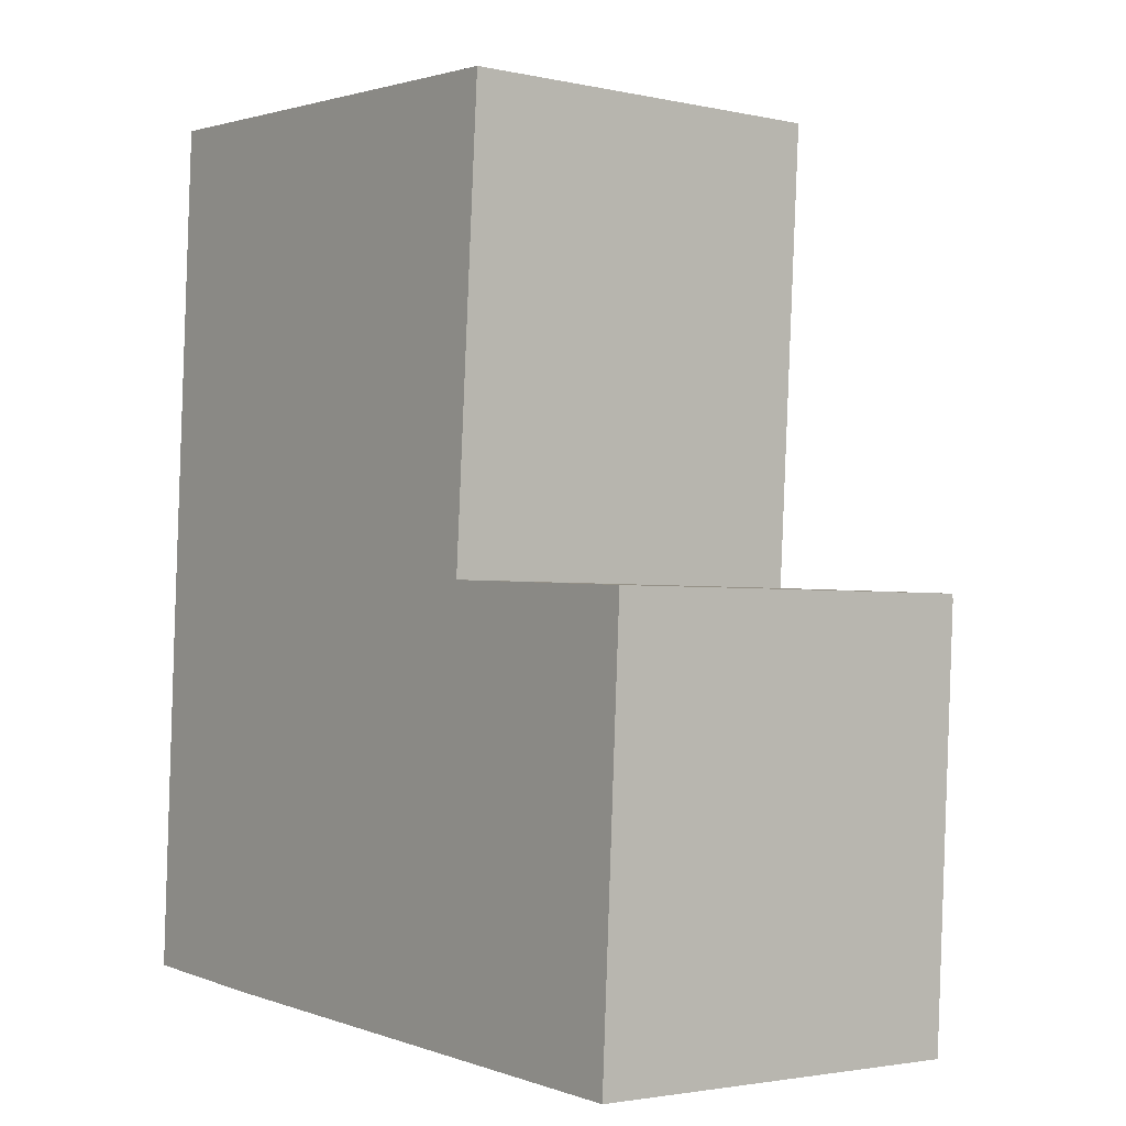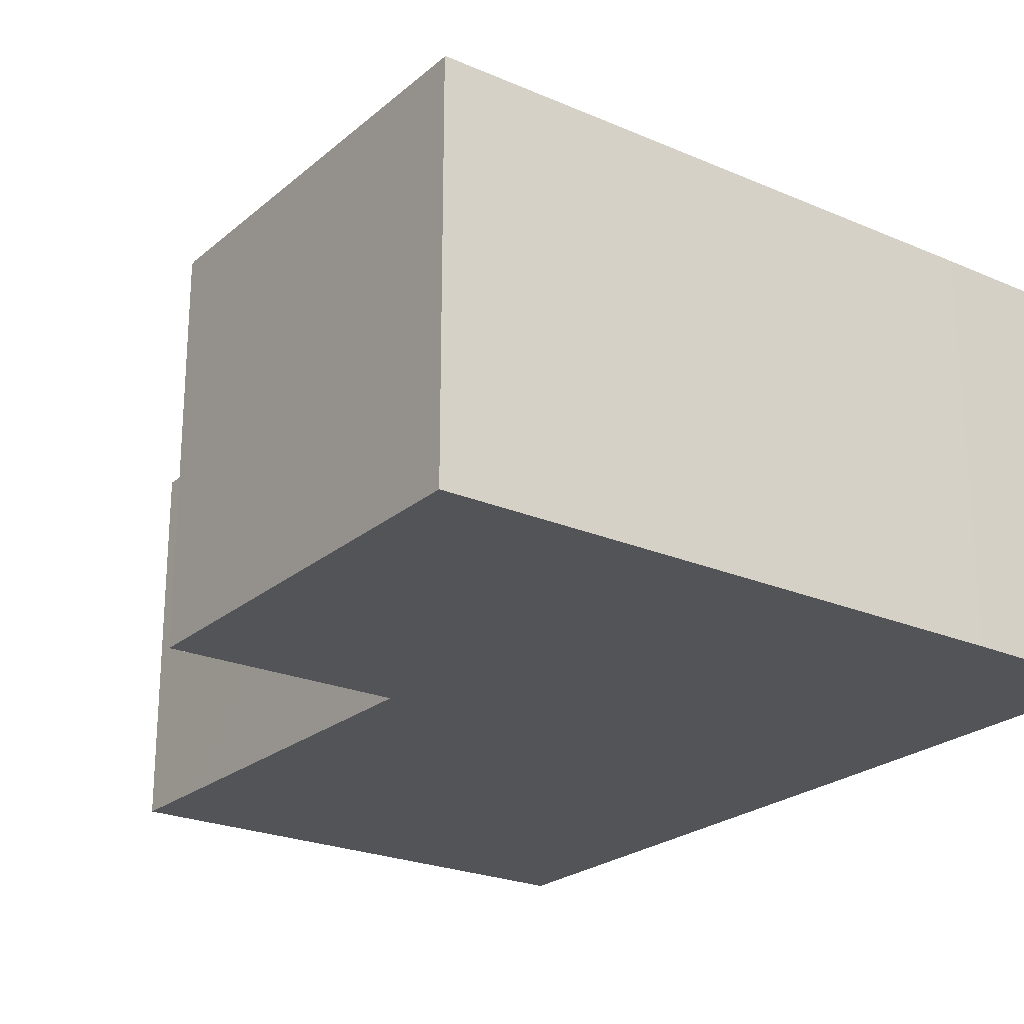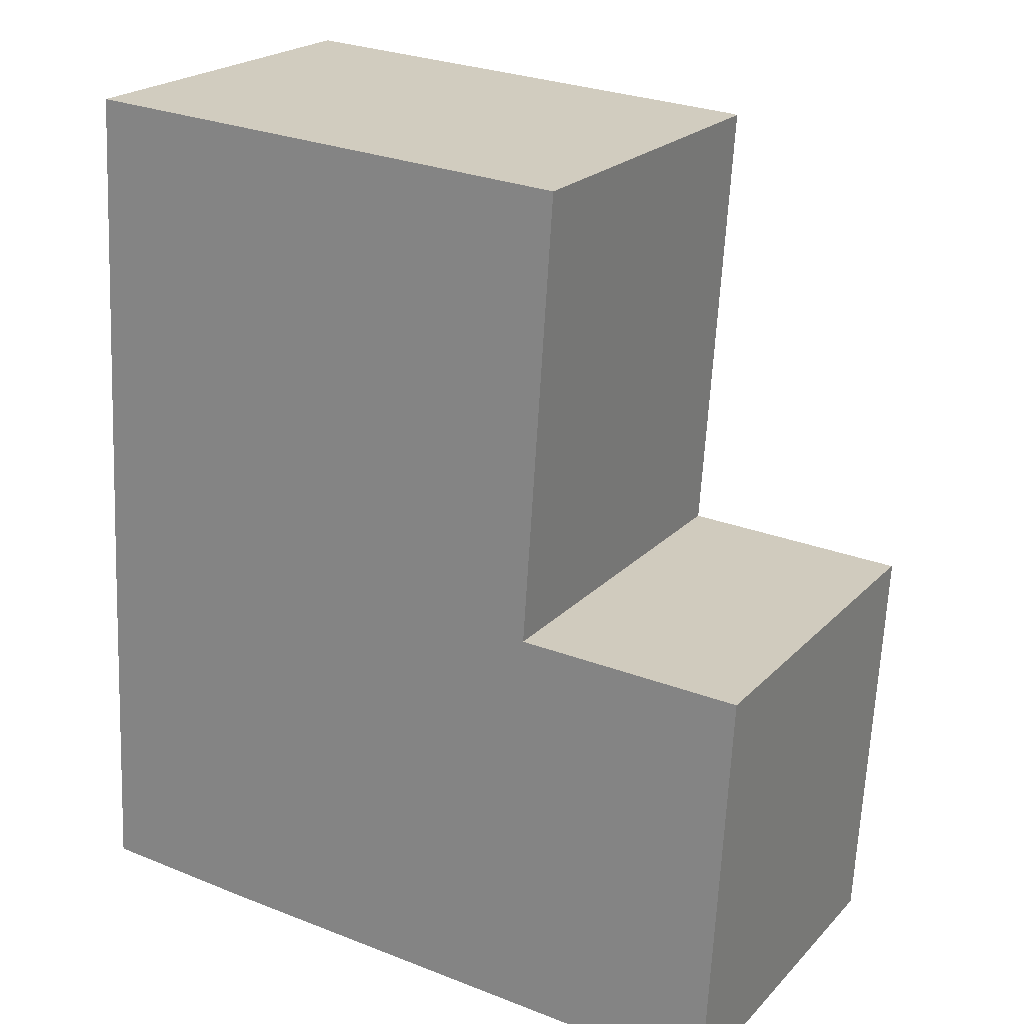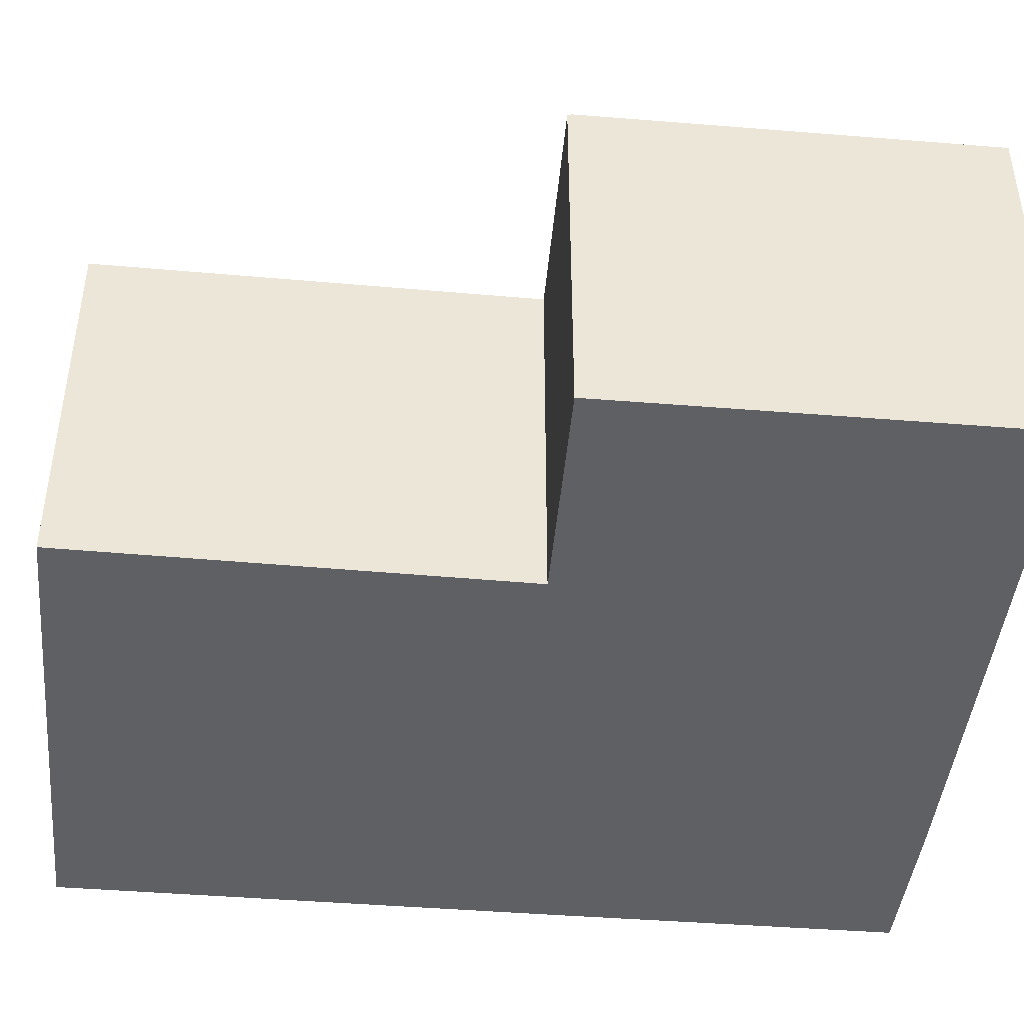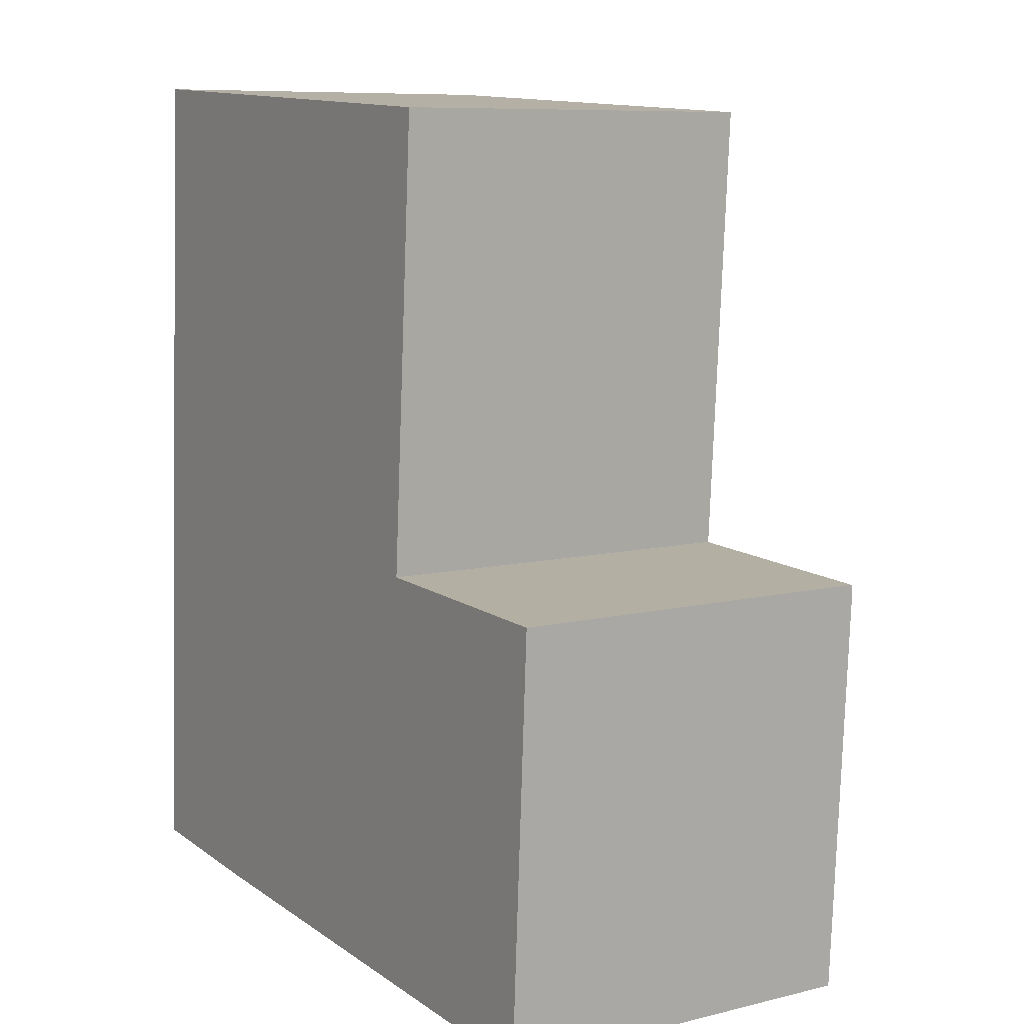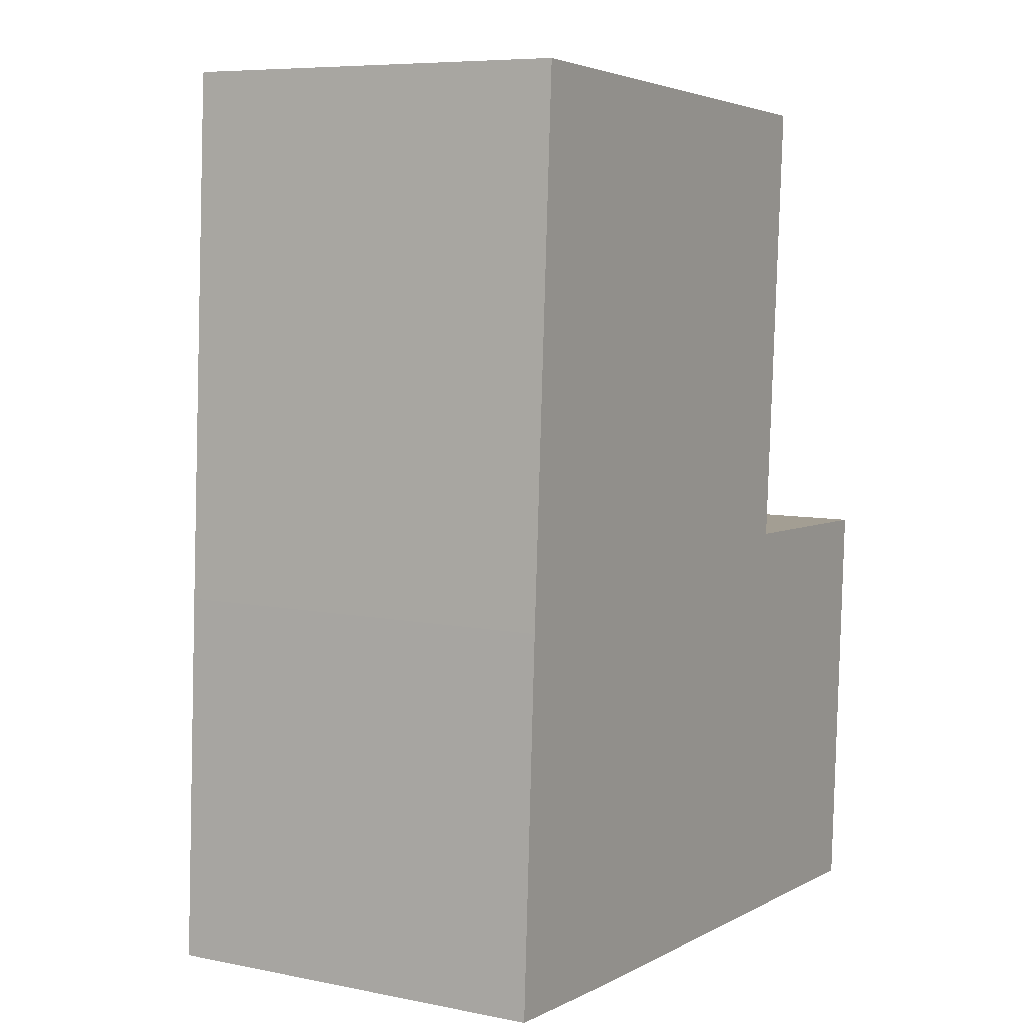
<metadata>
{"format":"obj","ext":"obj","renderer":"f3d","projection":"perspective","resolution":1024,"background":"white","views":[{"elev":-2.4,"azim":52.6,"up":"+Z"},{"elev":-23.6,"azim":147.3,"up":"+Y"},{"elev":21.7,"azim":30.6,"up":"+Z"},{"elev":-43.9,"azim":87.7,"up":"+Y"},{"elev":8.7,"azim":56.8,"up":"+Z"},{"elev":7.3,"azim":-59.9,"up":"+Z"}]}
</metadata>
<code>
v  11.35 8.533 -0.674
v  11.96 10.32 3.892
v  16.28 8.539 -0.943
v  11.6 10.32 3.913
v  3.606 8.523 -0.251
v  5.867 10.32 4.245
v  0.056 8.539 -0.004
v  16.82 8.523 8.237
v  16.32 8.523 -0.945
v  6.355 10.32 13.25
v  0.491 8.517 9.282
v  1.055 8.526 19.19
v  6.122 10.32 8.956
v  0.412 8.516 7.906
v  0 8.521 5.218e-16
v  1.057 8.516 19.22
v  12.29 8.516 18.56
v  12.29 8.484 16.69
v  12.39 8.484 18.55
v  12.42 8.476 18.55
v  11.75 8.518 8.631
v  11.75 8.518 8.569
v  11.78 8.508 8.567
v  11.85 8.507 8.564
v  16.83 8.485 8.333
v  12.39 -1.136e-15 18.55
v  12.42 -1.136e-15 18.55
v  11.75 -5.247e-16 8.569
v  11.78 -5.246e-16 8.567
v  16.83 -5.102e-16 8.333
v  11.85 -5.244e-16 8.564
v  1.057 -1.177e-15 19.22
v  12.29 -1.136e-15 18.56
v  12.29 -1.022e-15 16.69
v  11.75 -5.285e-16 8.631
v  16.32 5.786e-17 -0.945
v  16.82 -5.044e-16 8.237
v  16.28 5.774e-17 -0.943
v  11.35 4.127e-17 -0.674
v  3.606 1.537e-17 -0.251
v  0 0 0
v  0.056 2.449e-19 -0.004
v  0.412 -4.841e-16 7.906
v  0.491 -5.684e-16 9.282
v  1.055 -1.175e-15 19.19
g defaultobject
f 1 2 3
f 2 1 4
f 4 1 5
f 4 5 6
f 6 5 7
f 3 8 9
f 8 3 2
f 10 11 12
f 11 10 13
f 11 13 14
f 14 13 15
f 15 13 6
f 15 6 7
f 16 10 12
f 10 16 17
f 18 19 20
f 19 18 17
f 17 18 10
f 10 18 21
f 10 21 13
f 13 21 22
f 13 22 6
f 6 22 23
f 8 24 25
f 24 8 2
f 24 2 23
f 23 2 4
f 23 4 6
f 26 20 19
f 20 26 27
f 28 23 22
f 23 28 29
f 29 24 23
f 24 29 25
f 25 29 30
f 30 29 31
f 32 17 16
f 17 32 33
f 17 33 19
f 19 33 26
f 27 18 20
f 18 27 21
f 21 27 34
f 21 34 35
f 21 35 22
f 22 35 28
f 25 9 8
f 9 25 30
f 9 30 36
f 36 30 37
f 36 3 9
f 3 36 1
f 1 36 5
f 5 36 38
f 5 38 39
f 5 39 40
f 40 7 5
f 7 40 15
f 15 40 41
f 41 40 42
f 41 14 15
f 14 41 43
f 14 43 11
f 11 43 12
f 12 43 44
f 12 44 45
f 12 45 16
f 16 45 32
f 37 28 36
f 28 37 29
f 29 37 31
f 31 37 30
f 40 43 41
f 43 40 39
f 43 39 44
f 44 39 45
f 45 39 36
f 45 36 28
f 45 28 35
f 45 35 34
f 45 34 32
f 32 34 33
f 33 34 26
f 26 34 27

</code>
